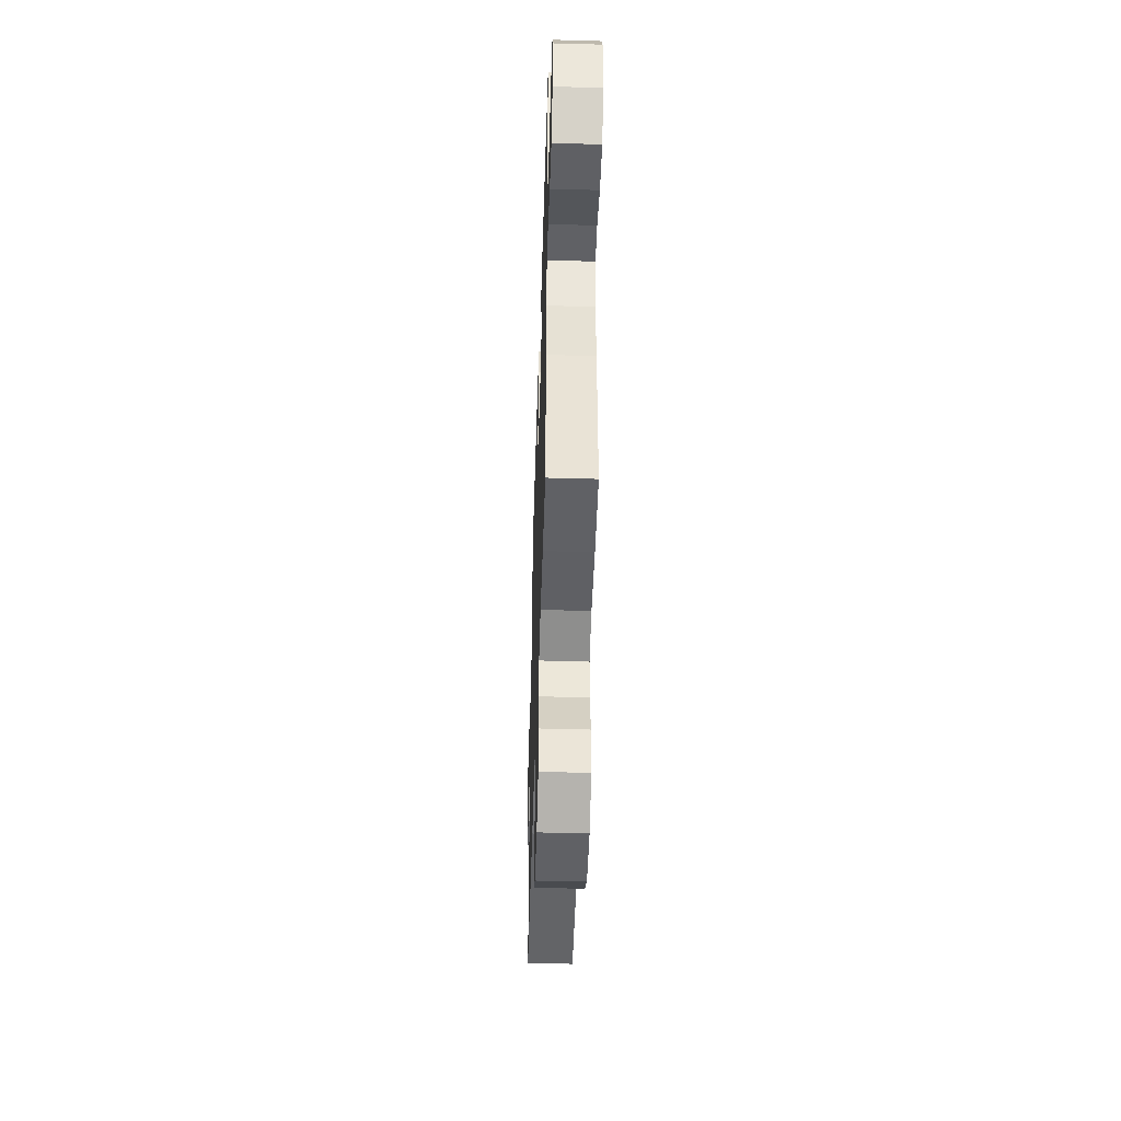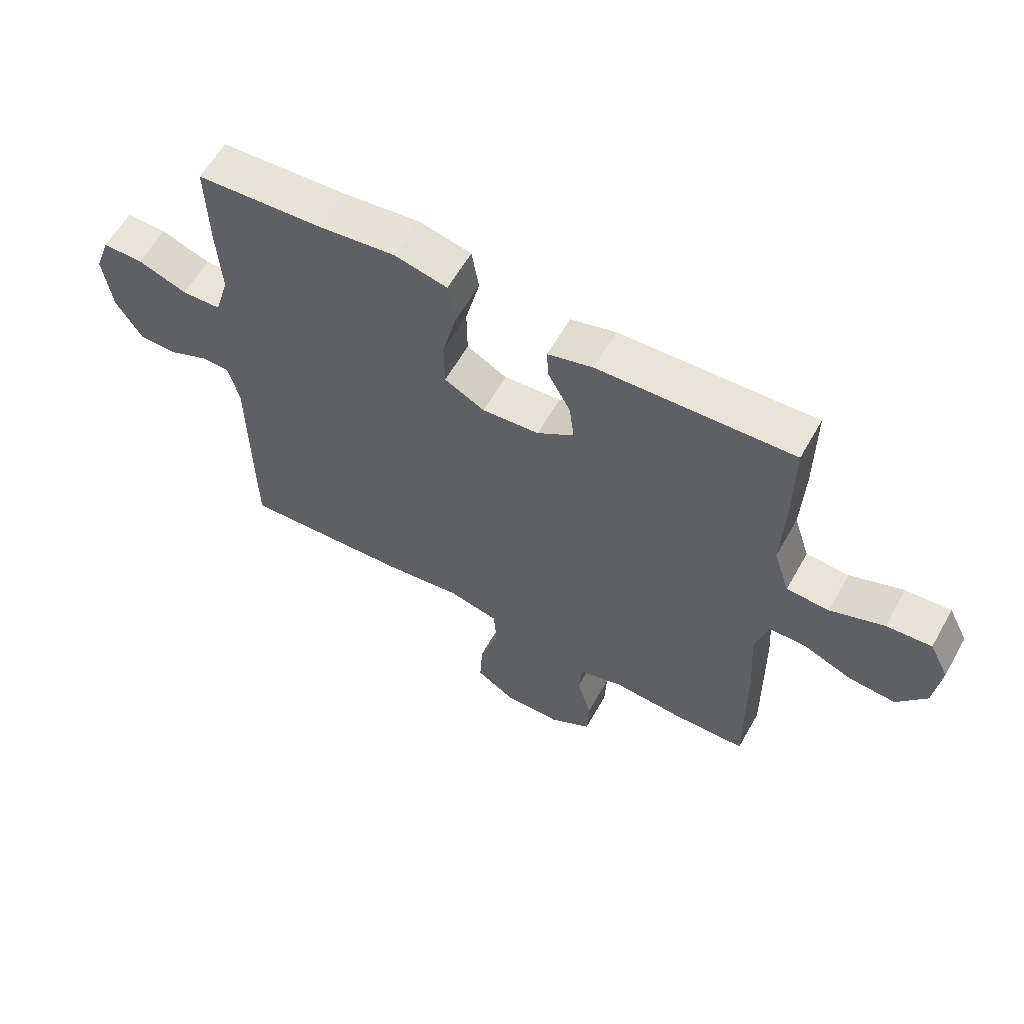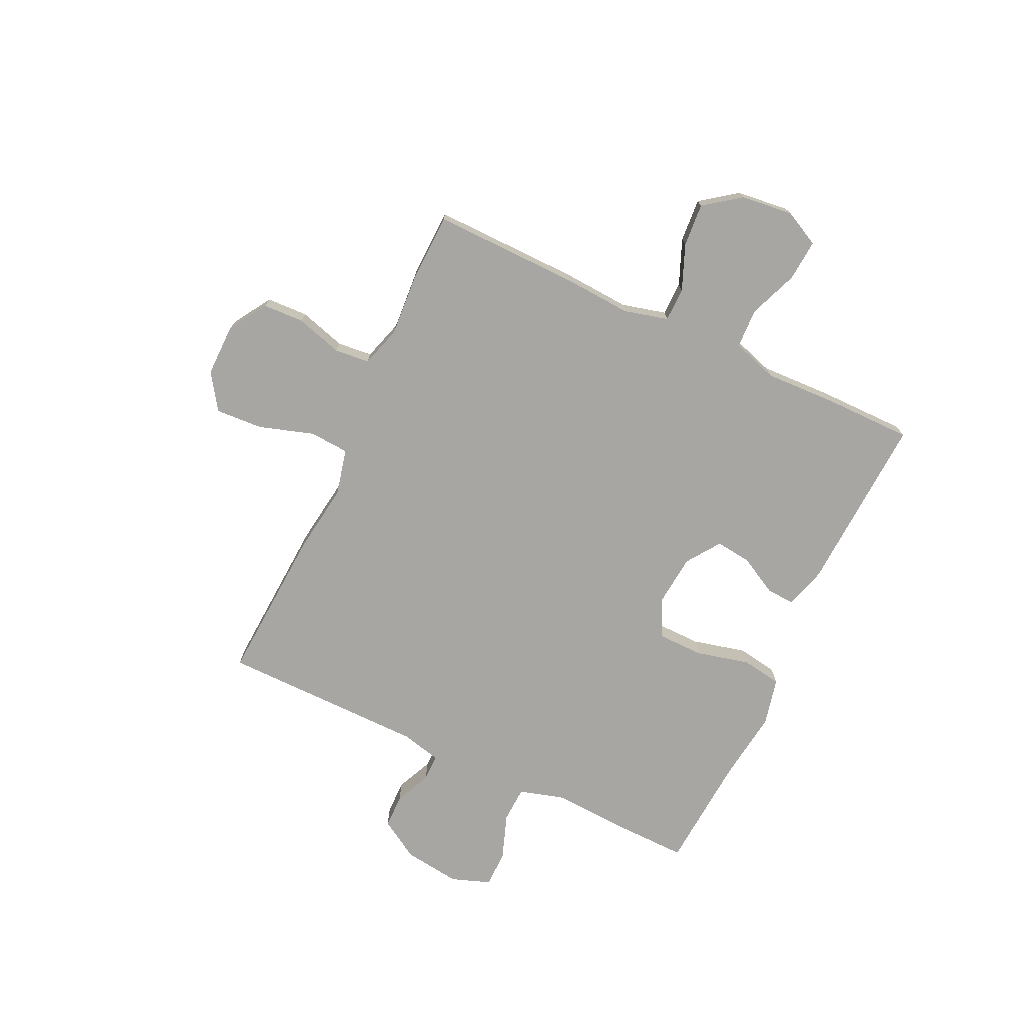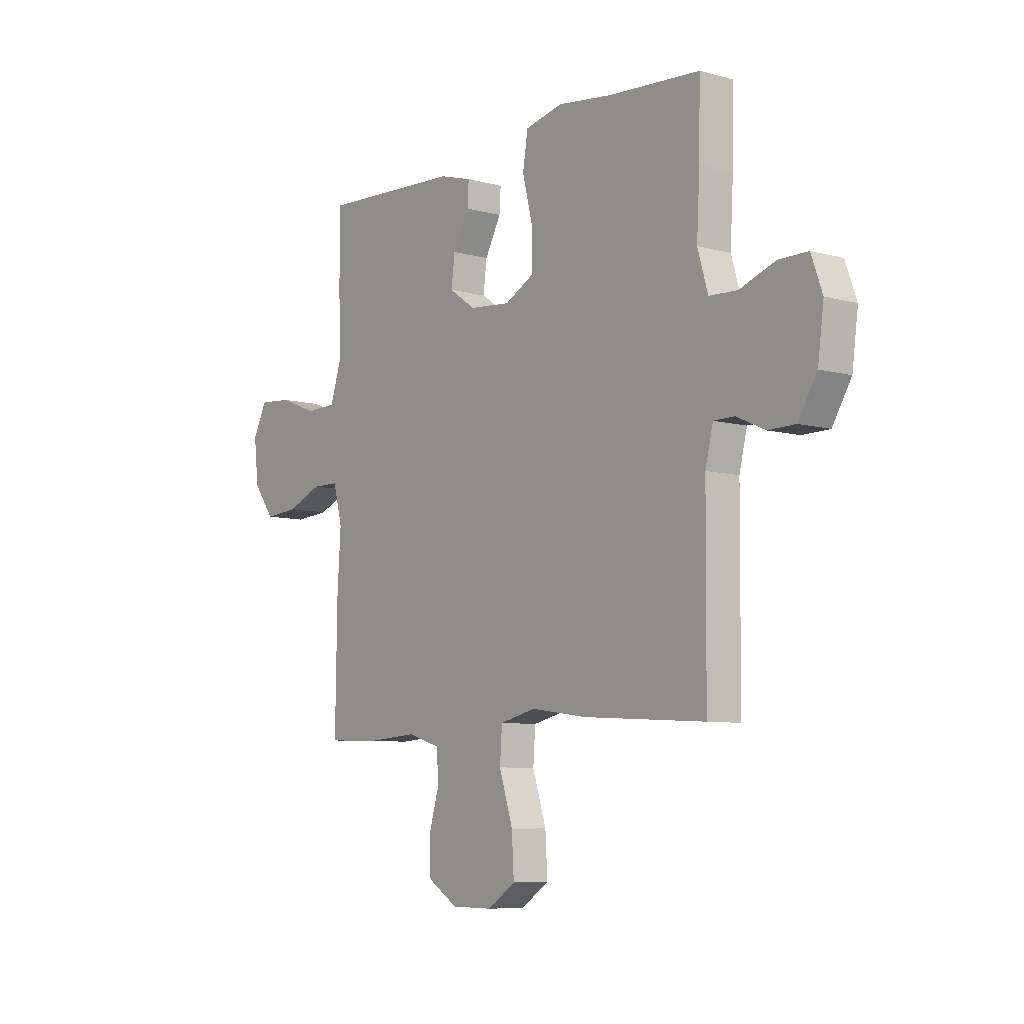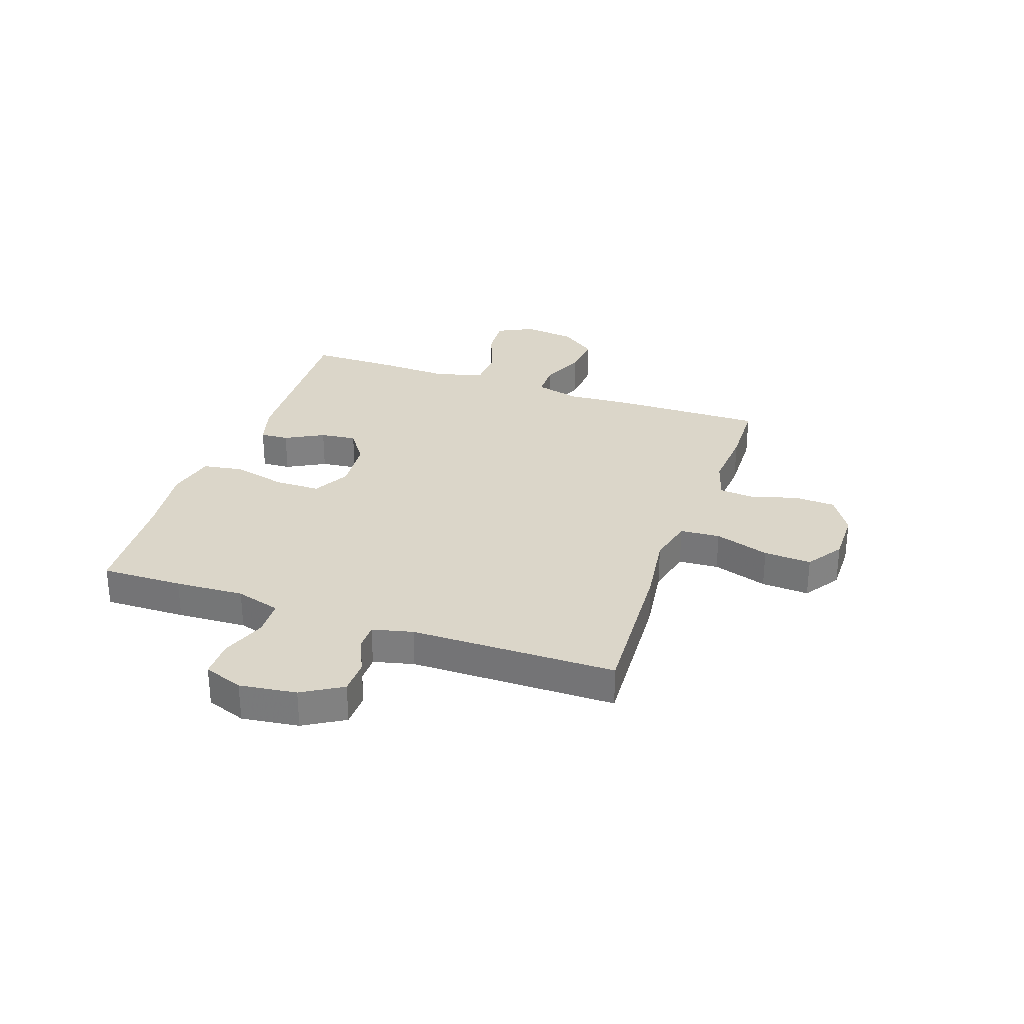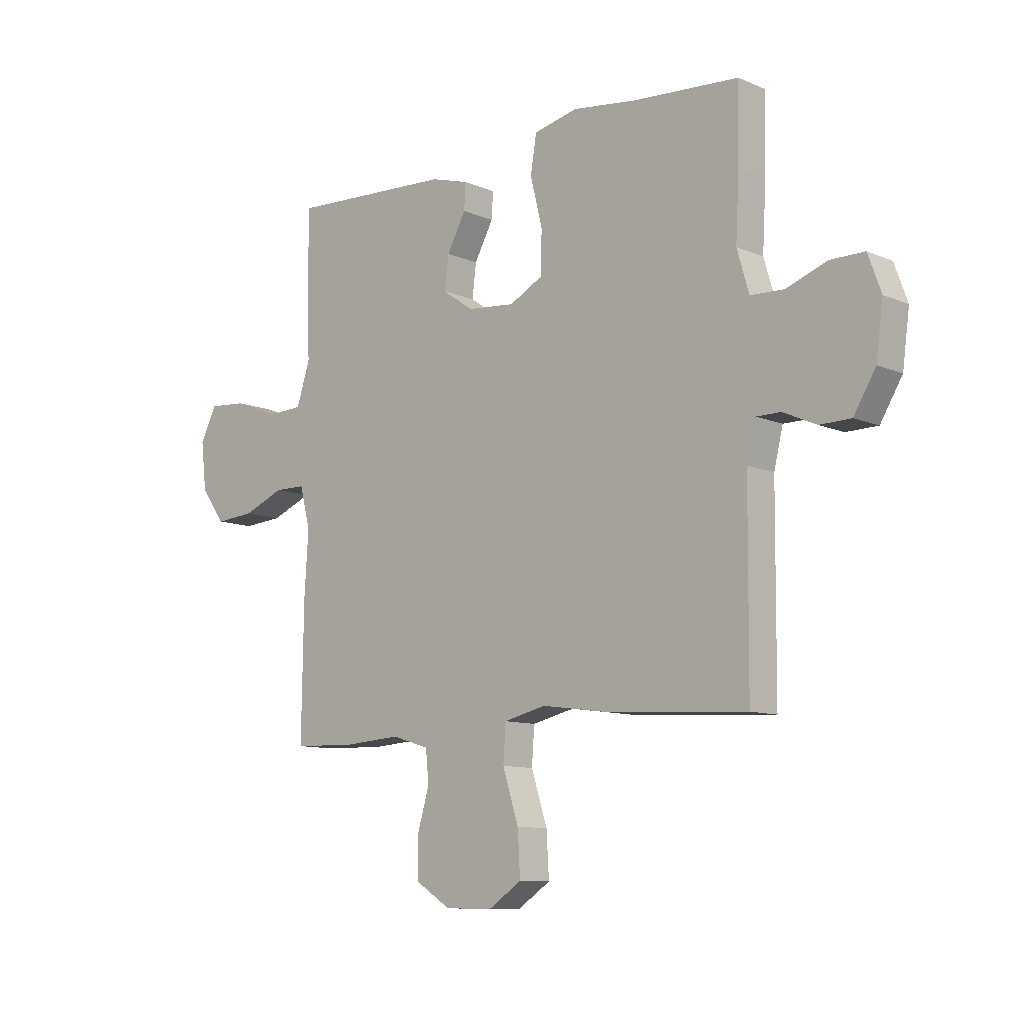
<metadata>
{"format":"obj","ext":"obj","renderer":"f3d","projection":"perspective","resolution":1024,"background":"white","views":[{"elev":-47.8,"azim":-91.8,"up":"+Z"},{"elev":60.6,"azim":-150.6,"up":"+Z"},{"elev":-74.0,"azim":-115.2,"up":"+Y"},{"elev":-7.6,"azim":52.3,"up":"+Z"},{"elev":30.0,"azim":109.3,"up":"+Y"},{"elev":-10.1,"azim":42.7,"up":"+Z"}]}
</metadata>
<code>
v -0.5 0.07 0.5
v -0.172 0.07 0.483
v -0.096 0.07 0.461
v -0.099 0.07 0.409
v -0.137 0.07 0.339
v -0.145 0.07 0.273
v -0.083 0.07 0.23
v 0.013 0.07 0.221
v 0.081 0.07 0.257
v 0.082 0.07 0.34
v 0.058 0.07 0.438
v 0.07 0.07 0.512
v 0.158 0.07 0.532
v 0.288 0.07 0.515
v 0.5 0.07 0.5
v 0.497 0.07 0.351
v 0.49 0.07 0.225
v 0.514 0.07 0.143
v 0.58 0.07 0.14
v 0.663 0.07 0.17
v 0.731 0.07 0.17
v 0.757 0.07 0.098
v 0.743 0.07 -0.006
v 0.699 0.07 -0.079
v 0.636 0.07 -0.08
v 0.57 0.07 -0.05
v 0.521 0.07 -0.05
v 0.503 0.07 -0.124
v 0.5 0.07 -0.5
v 0.215 0.07 -0.483
v 0.085 0.07 -0.465
v 0 0.07 -0.485
v -0.005 0.07 -0.558
v 0.027 0.07 -0.658
v 0.032 0.07 -0.745
v -0.034 0.07 -0.789
v -0.13 0.07 -0.788
v -0.2 0.07 -0.744
v -0.203 0.07 -0.668
v -0.178 0.07 -0.583
v -0.184 0.07 -0.519
v -0.259 0.07 -0.496
v -0.375 0.07 -0.504
v -0.5 0.07 -0.5
v -0.496 0.07 -0.232
v -0.488 0.07 -0.107
v -0.509 0.07 -0.026
v -0.571 0.07 -0.025
v -0.654 0.07 -0.059
v -0.733 0.07 -0.065
v -0.782 0.07 0.001
v -0.793 0.07 0.097
v -0.76 0.07 0.162
v -0.684 0.07 0.156
v -0.594 0.07 0.121
v -0.522 0.07 0.124
v -0.495 0.07 0.208
v -0.5 0.07 0.339
v -0.5 0 0.5
v -0.172 0 0.483
v -0.096 0 0.461
v -0.099 0 0.409
v -0.137 0 0.339
v -0.145 0 0.273
v -0.083 0 0.23
v 0.013 0 0.221
v 0.081 0 0.257
v 0.082 0 0.34
v 0.058 0 0.438
v 0.07 0 0.512
v 0.158 0 0.532
v 0.288 0 0.515
v 0.5 0 0.5
v 0.497 0 0.351
v 0.49 0 0.225
v 0.514 0 0.143
v 0.58 0 0.14
v 0.663 0 0.17
v 0.731 0 0.17
v 0.757 0 0.098
v 0.743 0 -0.006
v 0.699 0 -0.079
v 0.636 0 -0.08
v 0.57 0 -0.05
v 0.521 0 -0.05
v 0.503 0 -0.124
v 0.5 0 -0.5
v 0.215 0 -0.483
v 0.085 0 -0.465
v 0 0 -0.485
v -0.005 0 -0.558
v 0.027 0 -0.658
v 0.032 0 -0.745
v -0.034 0 -0.789
v -0.13 0 -0.788
v -0.2 0 -0.744
v -0.203 0 -0.668
v -0.178 0 -0.583
v -0.184 0 -0.519
v -0.259 0 -0.496
v -0.375 0 -0.504
v -0.5 0 -0.5
v -0.496 0 -0.232
v -0.488 0 -0.107
v -0.509 0 -0.026
v -0.571 0 -0.025
v -0.654 0 -0.059
v -0.733 0 -0.065
v -0.782 0 0.001
v -0.793 0 0.097
v -0.76 0 0.162
v -0.684 0 0.156
v -0.594 0 0.121
v -0.522 0 0.124
v -0.495 0 0.208
v -0.5 0 0.339
f 57 58 1 2
f 56 57 2 3
f 52 53 54 55
f 52 55 56
f 51 52 56
f 48 49 50 51
f 47 48 51 56
f 46 47 56 3
f 42 43 44 45
f 41 42 45 46
f 37 38 39 40
f 37 40 41
f 36 37 41
f 33 34 35 36
f 32 33 36 41
f 31 32 41 46
f 28 29 30 31
f 27 28 31 46
f 23 24 25 26
f 23 26 27
f 19 20 21 22
f 18 19 22 23
f 14 15 16 17
f 14 17 18
f 13 14 18
f 10 11 12 13
f 9 10 13 18
f 8 9 18 23
f 46 3 4 5
f 46 5 6
f 7 8 23 27
f 7 27 46
f 6 7 46
f 60 59 116 115
f 61 60 115 114
f 113 112 111 110
f 114 113 110
f 114 110 109
f 109 108 107 106
f 114 109 106 105
f 61 114 105 104
f 103 102 101 100
f 104 103 100 99
f 98 97 96 95
f 99 98 95
f 99 95 94
f 94 93 92 91
f 99 94 91 90
f 104 99 90 89
f 89 88 87 86
f 104 89 86 85
f 84 83 82 81
f 85 84 81
f 80 79 78 77
f 81 80 77 76
f 75 74 73 72
f 76 75 72
f 76 72 71
f 71 70 69 68
f 76 71 68 67
f 81 76 67 66
f 63 62 61 104
f 64 63 104
f 85 81 66 65
f 104 85 65
f 104 65 64
f 1 59 60 2
f 2 60 61 3
f 3 61 62 4
f 4 62 63 5
f 5 63 64 6
f 6 64 65 7
f 7 65 66 8
f 8 66 67 9
f 9 67 68 10
f 10 68 69 11
f 11 69 70 12
f 12 70 71 13
f 13 71 72 14
f 14 72 73 15
f 15 73 74 16
f 16 74 75 17
f 17 75 76 18
f 18 76 77 19
f 19 77 78 20
f 20 78 79 21
f 21 79 80 22
f 22 80 81 23
f 23 81 82 24
f 24 82 83 25
f 25 83 84 26
f 26 84 85 27
f 27 85 86 28
f 28 86 87 29
f 29 87 88 30
f 30 88 89 31
f 31 89 90 32
f 32 90 91 33
f 33 91 92 34
f 34 92 93 35
f 35 93 94 36
f 36 94 95 37
f 37 95 96 38
f 38 96 97 39
f 39 97 98 40
f 40 98 99 41
f 41 99 100 42
f 42 100 101 43
f 43 101 102 44
f 44 102 103 45
f 45 103 104 46
f 46 104 105 47
f 47 105 106 48
f 48 106 107 49
f 49 107 108 50
f 50 108 109 51
f 51 109 110 52
f 52 110 111 53
f 53 111 112 54
f 54 112 113 55
f 55 113 114 56
f 56 114 115 57
f 57 115 116 58
f 58 116 59 1

</code>
